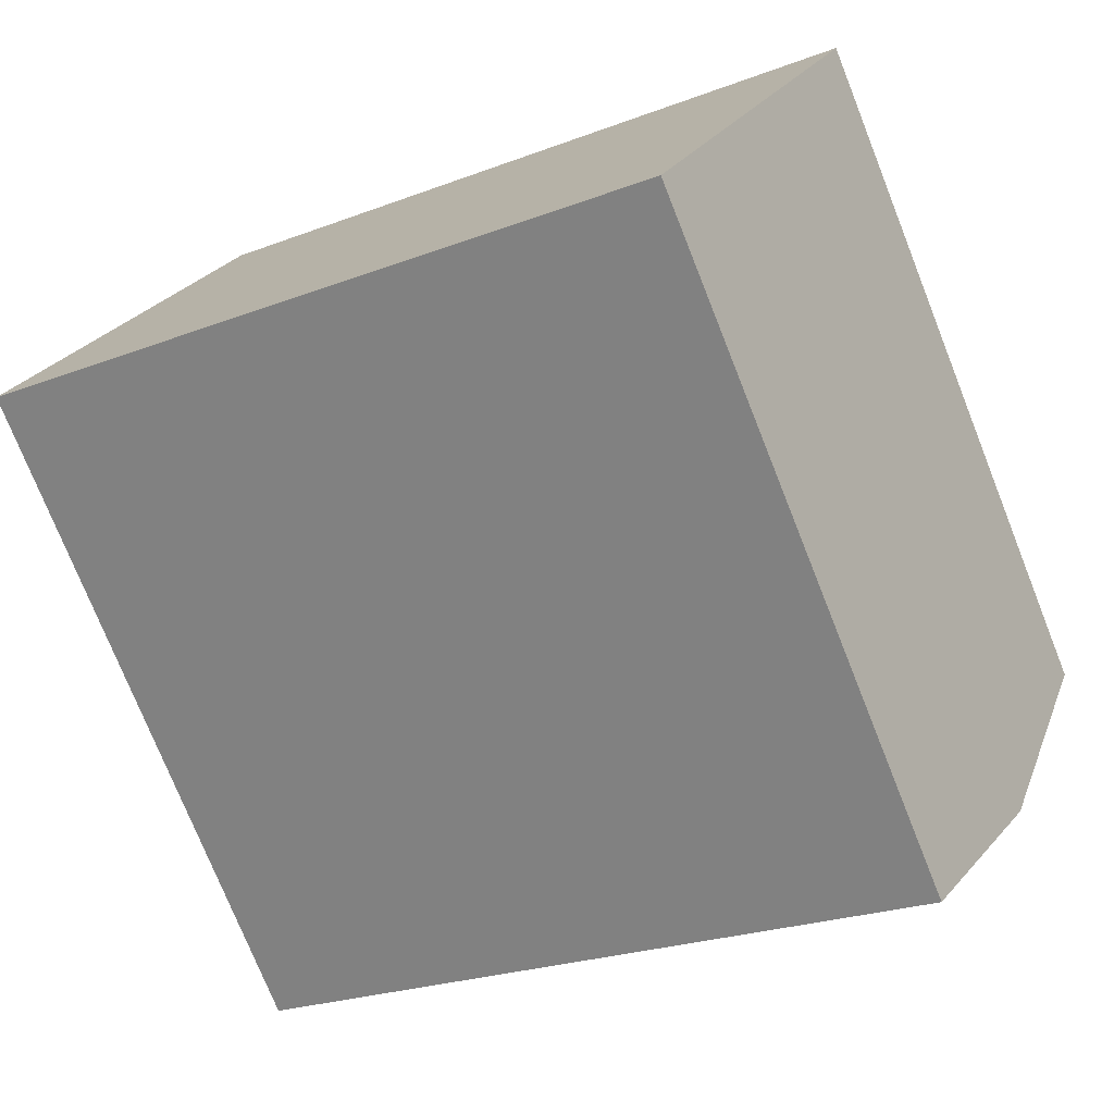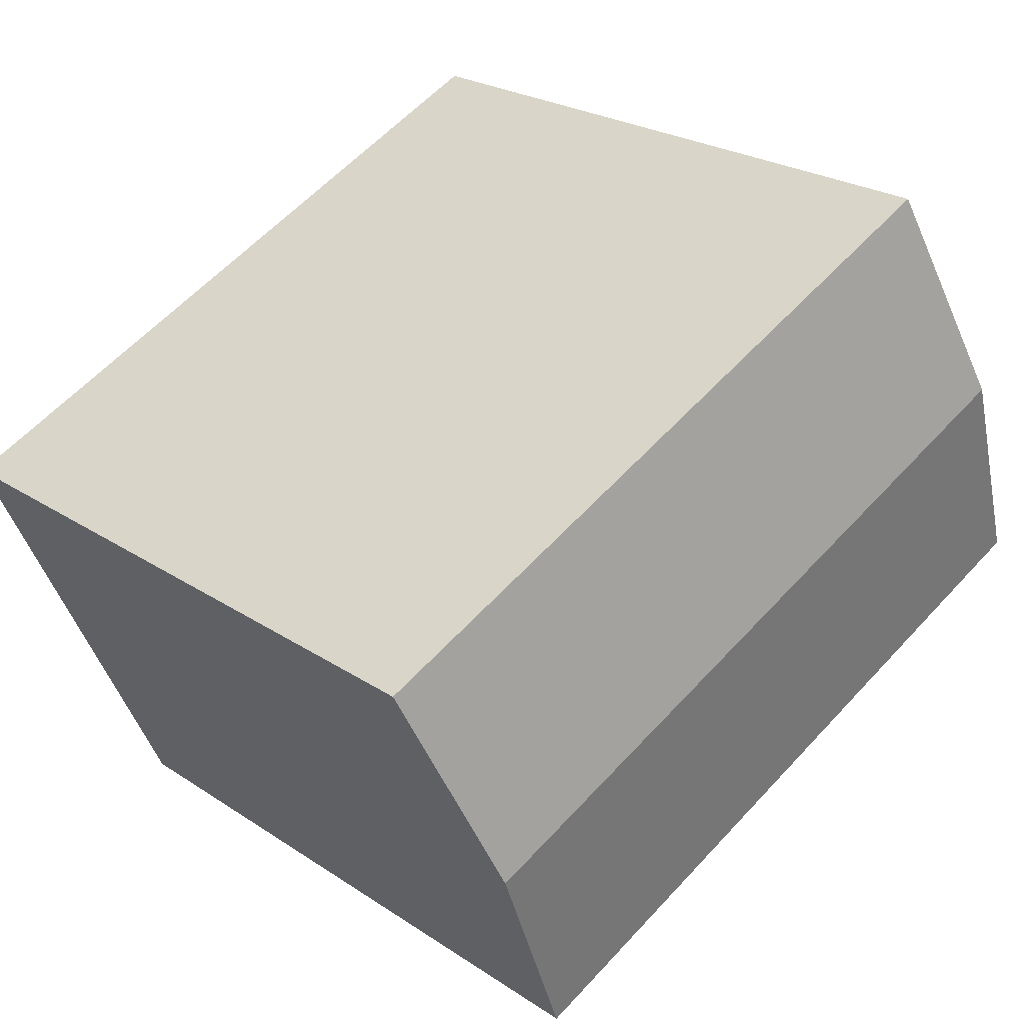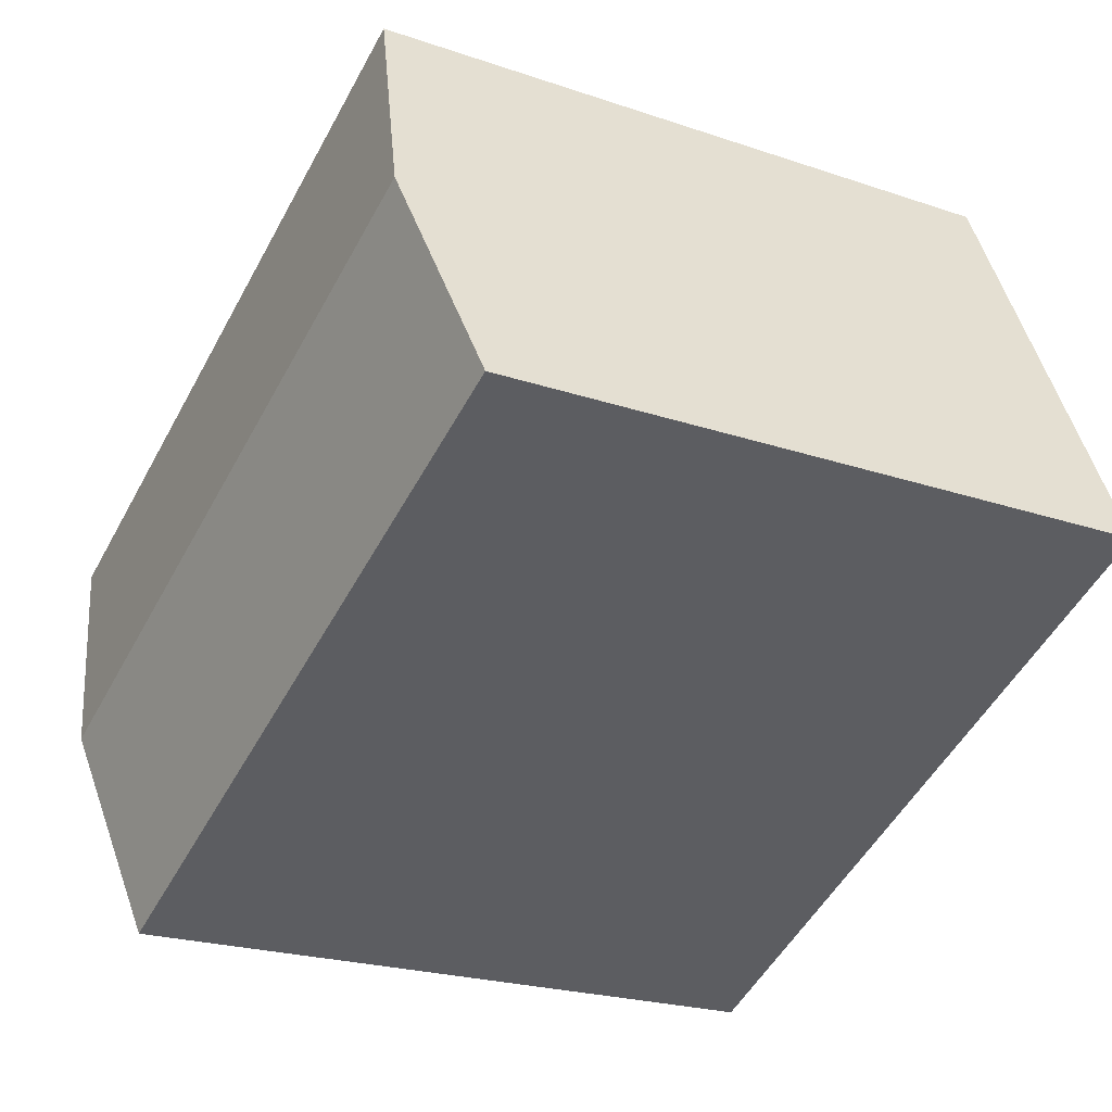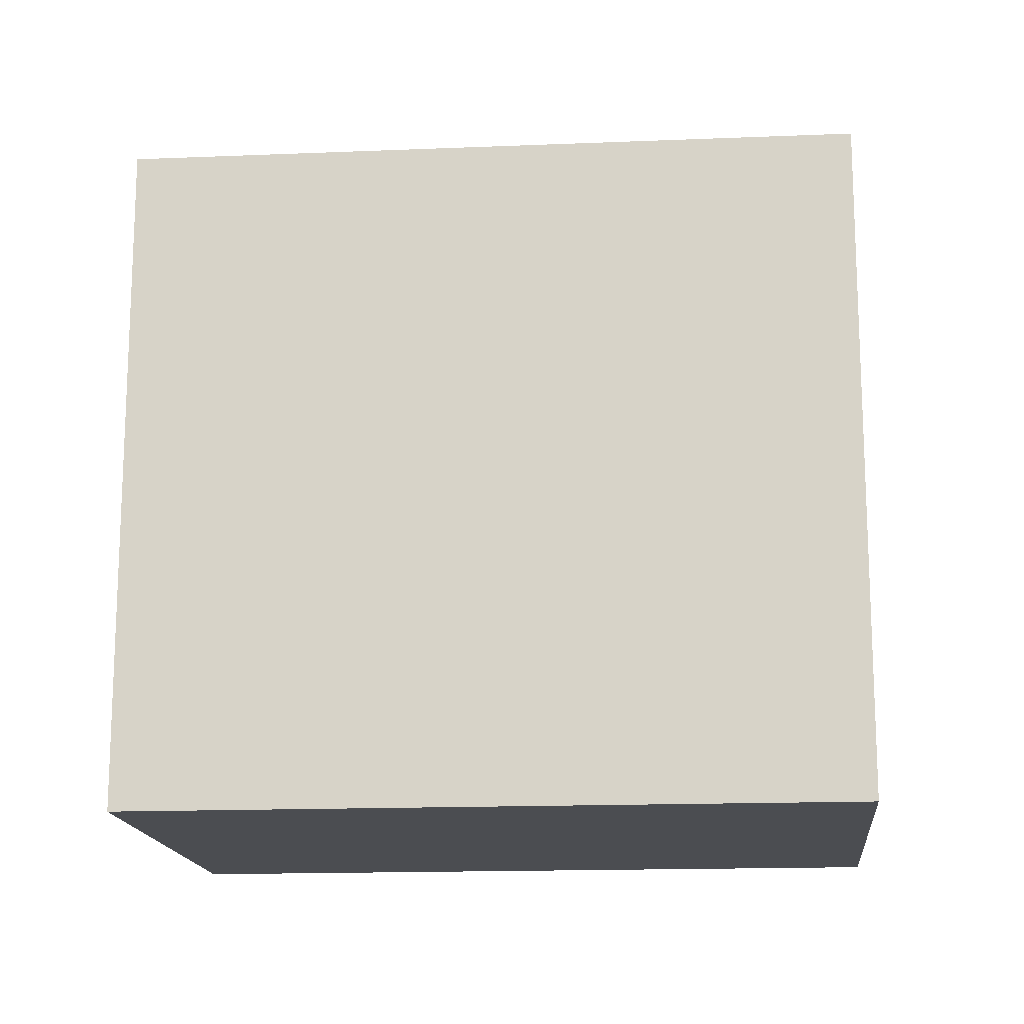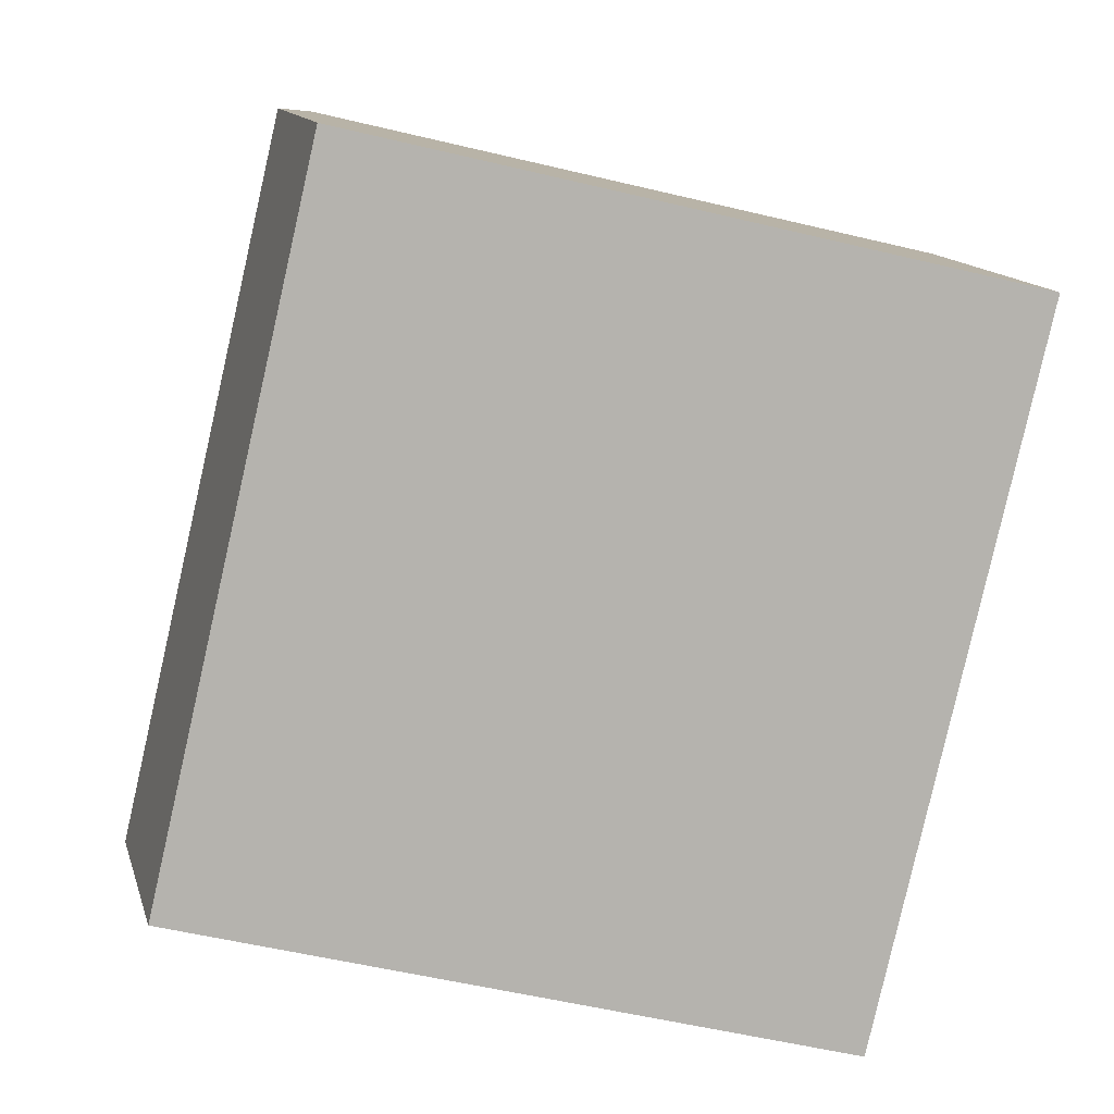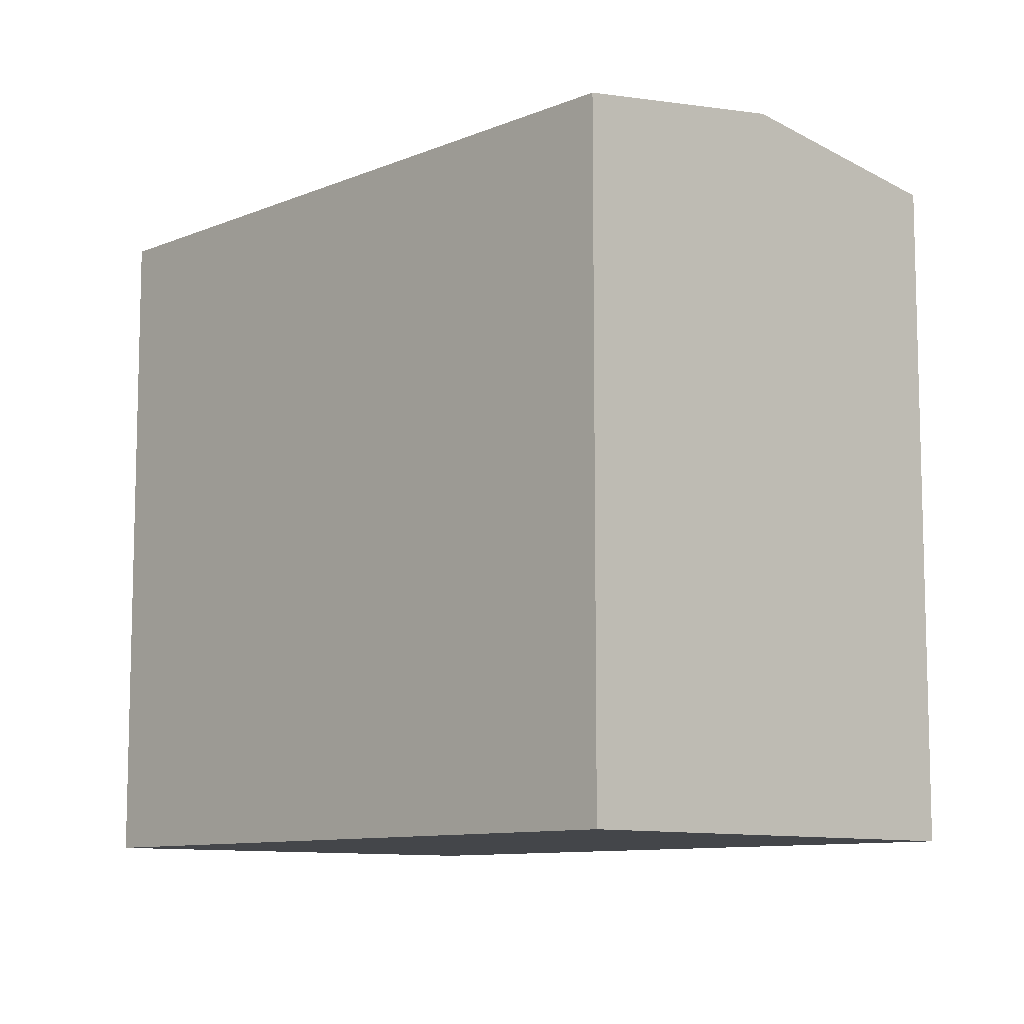
<metadata>
{"format":"obj","ext":"obj","renderer":"f3d","projection":"perspective","resolution":1024,"background":"white","views":[{"elev":-75.3,"azim":21.7,"up":"+Z"},{"elev":23.9,"azim":137.8,"up":"+Z"},{"elev":-22.1,"azim":-120.8,"up":"+Z"},{"elev":-15.8,"azim":30.2,"up":"+Y"},{"elev":-55.2,"azim":-104.2,"up":"+Z"},{"elev":-9.7,"azim":-107.7,"up":"+Y"}]}
</metadata>
<code>
v  2.634 -3.508e-16 5.728
v  22.89 -1.921e-16 3.137
v  5.268 -7.015e-16 11.46
v  0 0 0
v  20.25 1.587e-16 -2.591
v  17.62 5.094e-16 -8.32
v  20.25 18.95 -2.592
v  0.000384 18.02 -0.00057
v  2.634 18.95 5.728
v  17.62 18.02 -8.32
v  22.89 18.02 3.136
v  5.268 18.02 11.46
g defaultobject
f 1 2 3
f 2 1 4
f 2 4 5
f 5 4 6
f 7 8 9
f 8 7 10
f 11 9 12
f 9 11 7
f 12 1 3
f 1 12 4
f 4 12 8
f 8 12 9
f 10 5 6
f 5 10 2
f 2 10 11
f 11 10 7
f 8 6 4
f 6 8 10
f 2 12 3
f 12 2 11

</code>
